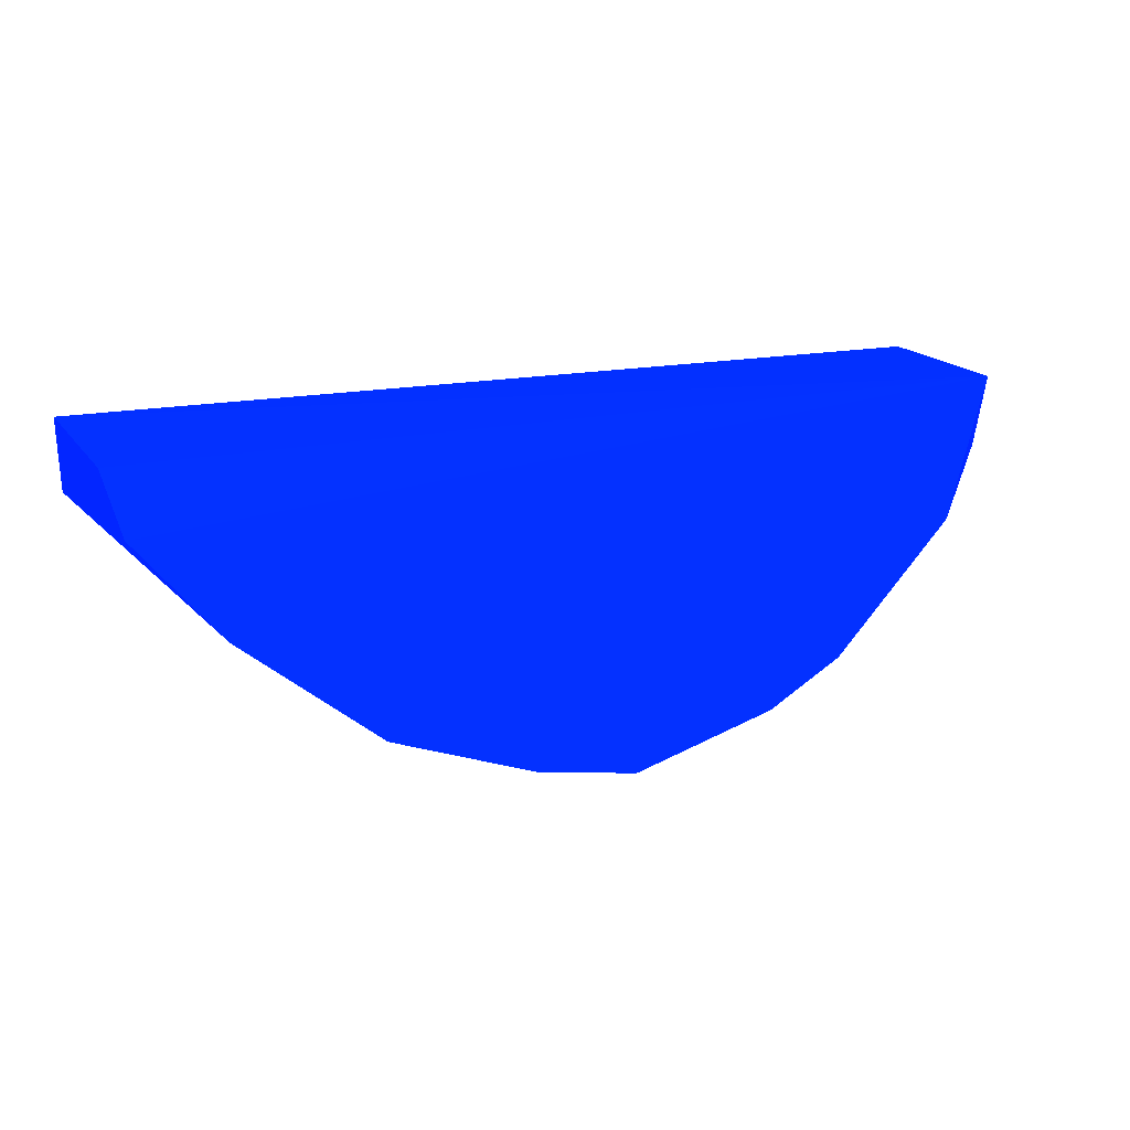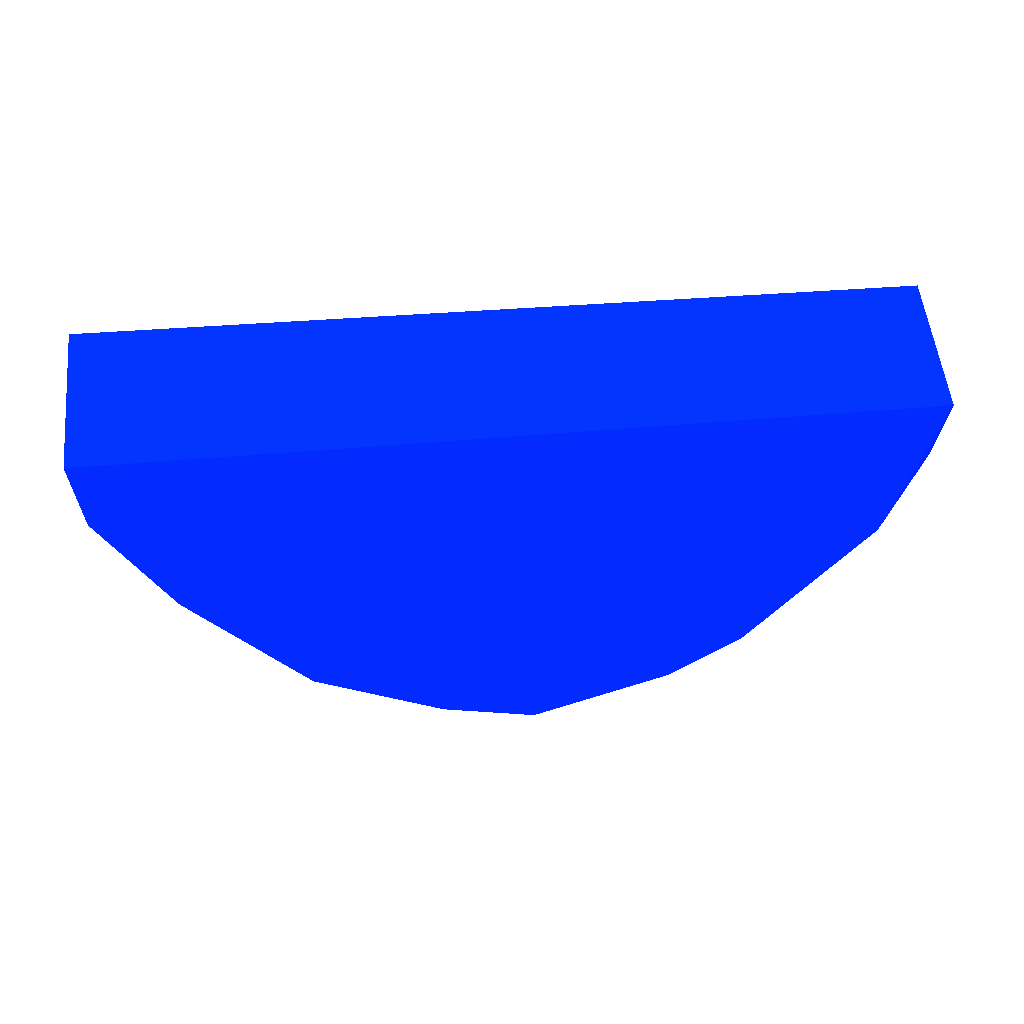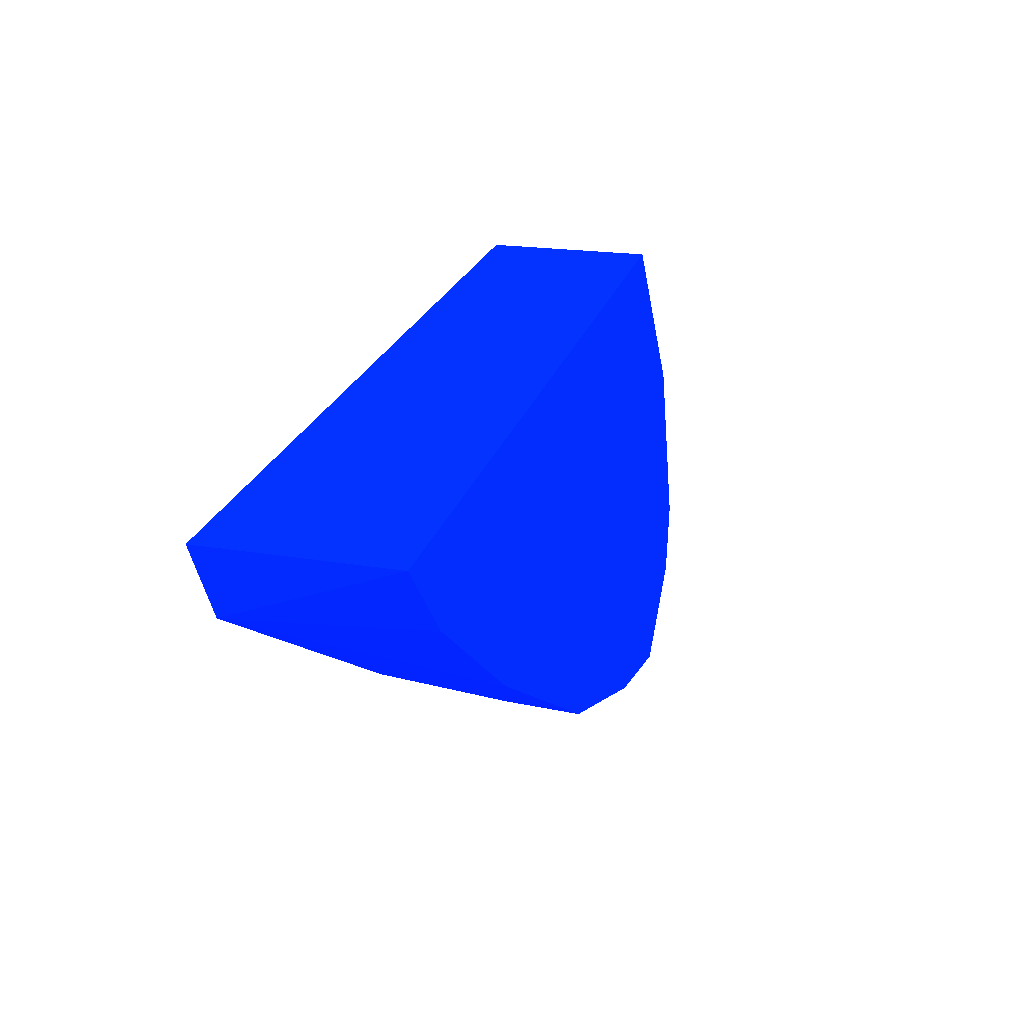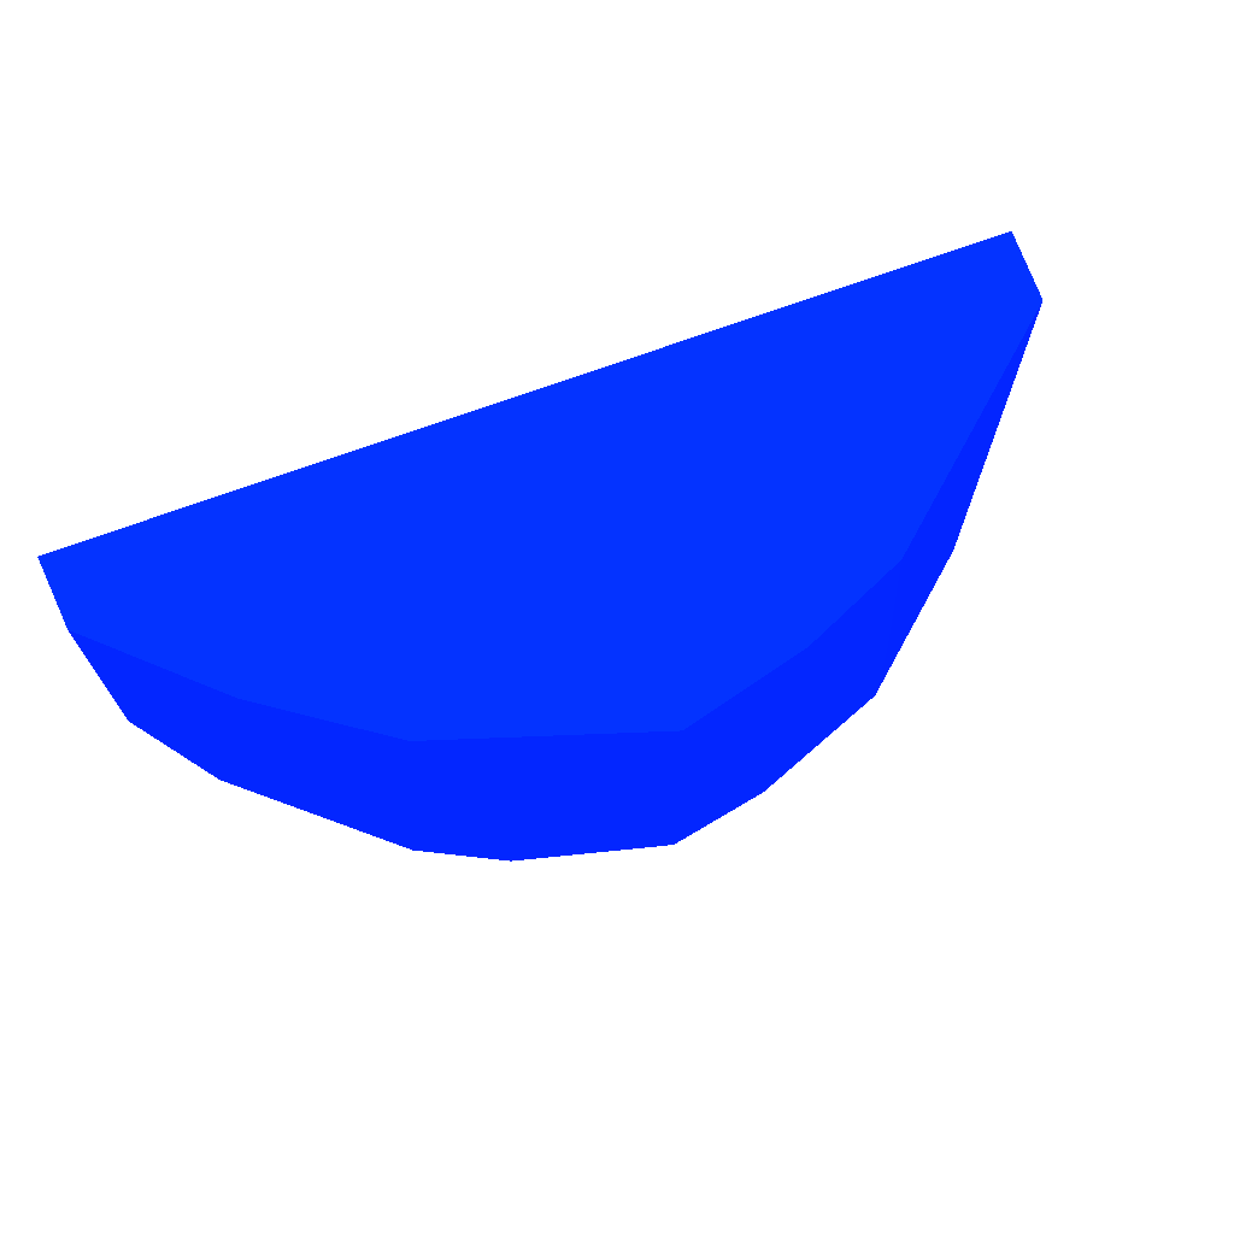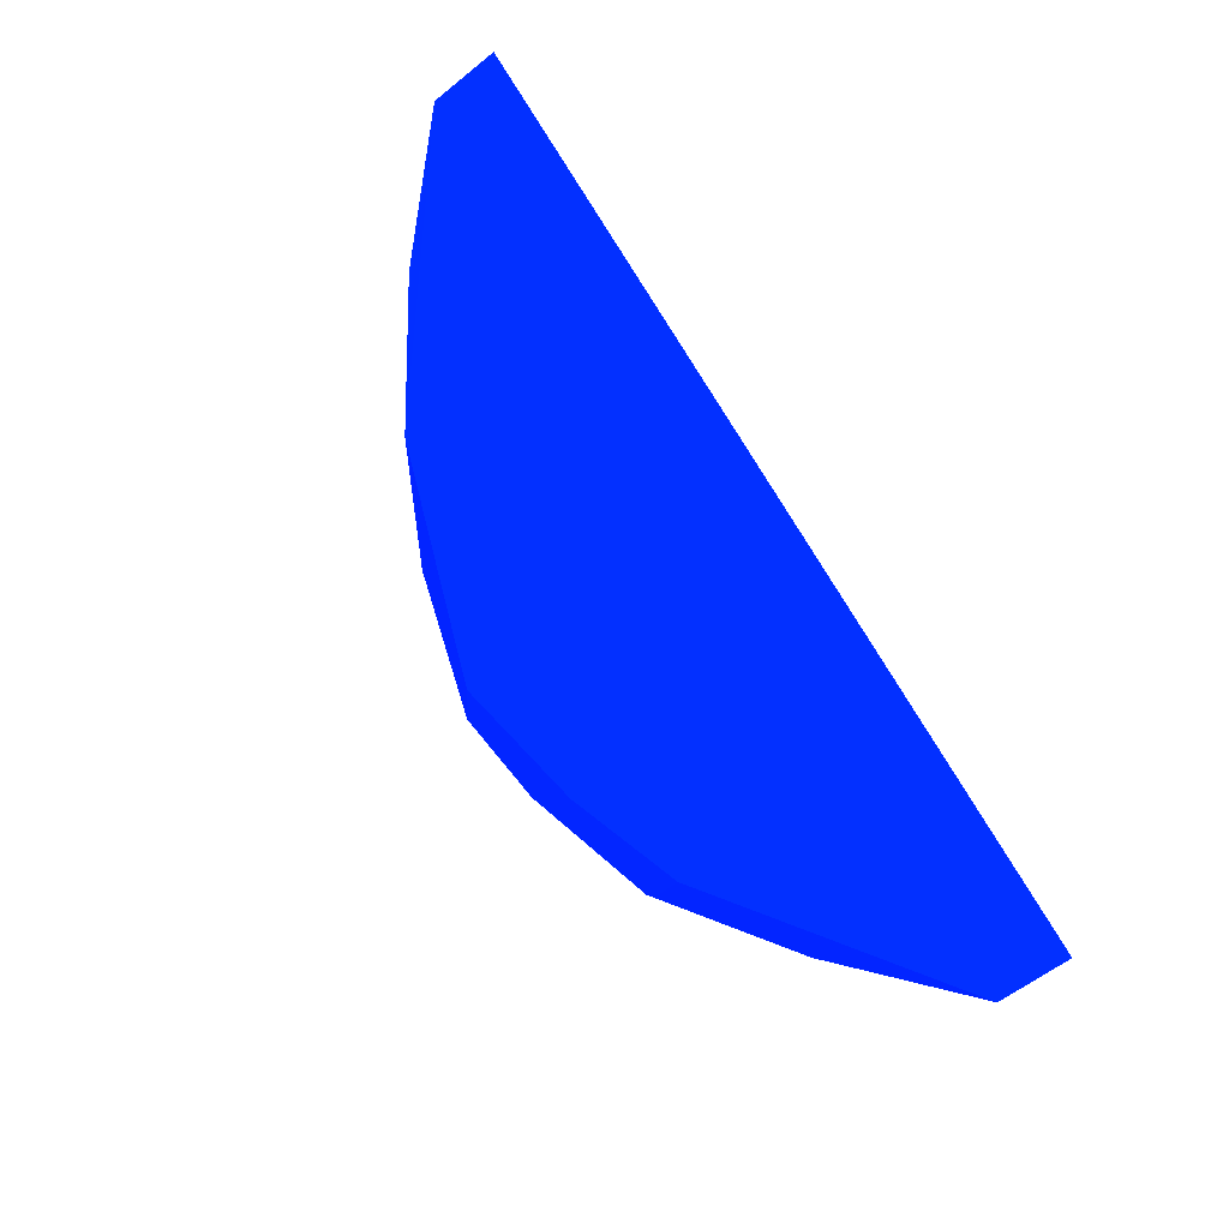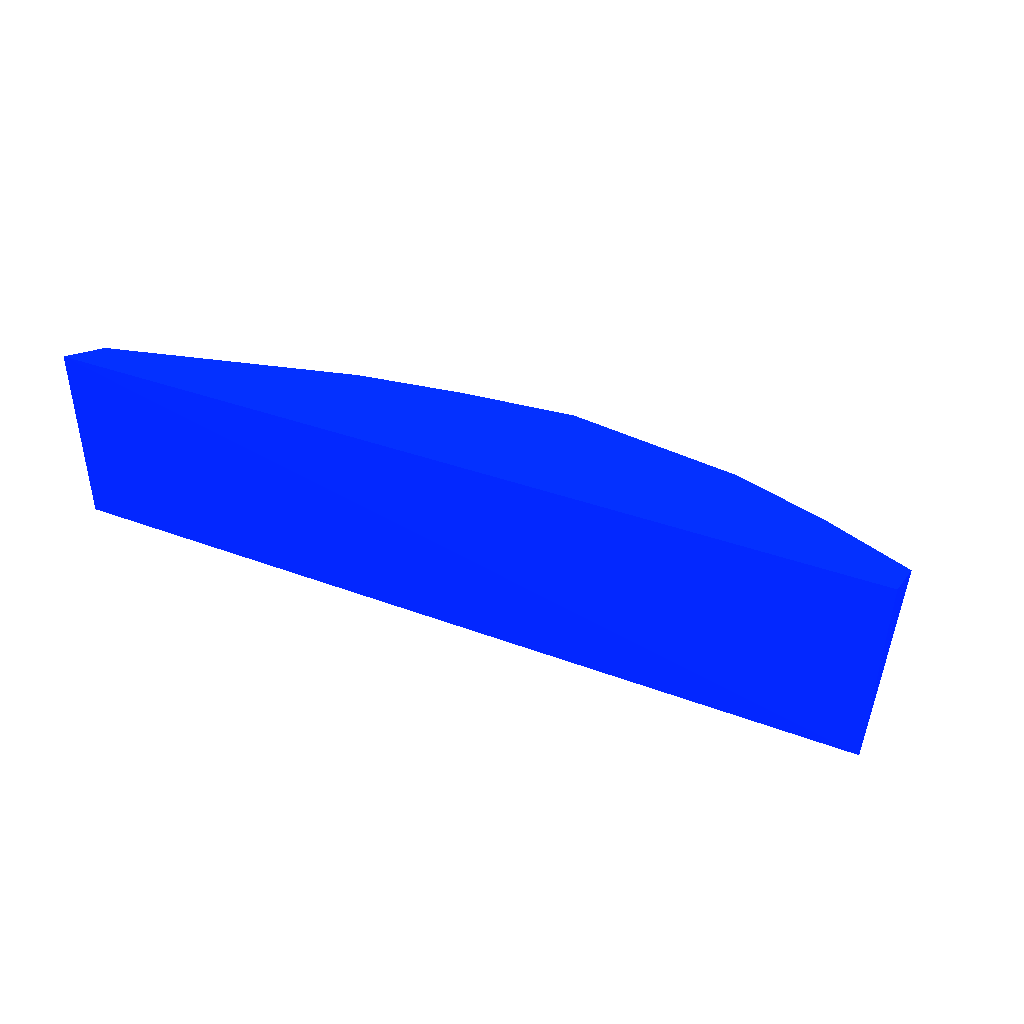
<metadata>
{"format":"obj","ext":"obj","renderer":"f3d","projection":"perspective","resolution":1024,"background":"white","views":[{"elev":17.8,"azim":158.2,"up":"+Y"},{"elev":47.6,"azim":174.9,"up":"+Y"},{"elev":25.1,"azim":106.3,"up":"+Y"},{"elev":58.3,"azim":-22.8,"up":"+Z"},{"elev":79.2,"azim":58.9,"up":"+Z"},{"elev":34.7,"azim":-153.1,"up":"+Z"}]}
</metadata>
<code>
v 0.01804 -0.03137 0.02599 0.007843 0.1098 0.9882
v -0.03507 -0.01163 0.02775 0.007843 0.1098 0.9882
v -0.03591 -0.01219 0.04291 0.007843 0.1098 0.9882
v 0.0356 -0.012 0.04287 0.007843 0.1098 0.9882
v -0.000331 -0.03584 0.03402 0.007843 0.1098 0.9882
v 0.03491 -0.01215 0.02754 0.007843 0.1098 0.9882
v -0.01241 -0.0338 0.01981 0.007843 0.1098 0.9882
v -0.02696 -0.02456 0.03821 0.007843 0.1098 0.9882
v 0.00669 -0.03549 0.01916 0.007843 0.1098 0.9882
v 0.03563 -0.01728 0.04102 0.007843 0.1098 0.9882
v 0.0275 -0.0242 0.0232 0.007843 0.1098 0.9882
v -0.02966 -0.02191 0.02413 0.007843 0.1098 0.9882
v 0.01842 -0.03039 0.03601 0.007843 0.1098 0.9882
v -0.03565 -0.01719 0.04115 0.007843 0.1098 0.9882
v -0.01753 -0.0306 0.03595 0.007843 0.1098 0.9882
v -0.000952 -0.03664 0.01871 0.007843 0.1098 0.9882
v -0.01866 -0.03079 0.02088 0.007843 0.1098 0.9882
v 0.03374 -0.01691 0.02579 0.007843 0.1098 0.9882
v 0.01736 -0.03195 0.0204 0.007843 0.1098 0.9882
v 0.009851 -0.03363 0.03479 0.007843 0.1098 0.9882
v -0.03418 -0.01719 0.02796 0.007843 0.1098 0.9882
f 12 14 21
f 2 3 4
f 2 4 6
f 6 4 10
f 10 1 11
f 1 10 13
f 10 5 13
f 3 2 14
f 4 3 14
f 10 4 14
f 5 10 14
f 12 8 14
f 7 5 15
f 5 14 15
f 14 8 15
f 5 7 16
f 9 5 16
f 12 2 17
f 8 12 17
f 7 15 17
f 15 8 17
f 2 16 17
f 16 7 17
f 2 6 18
f 6 10 18
f 10 11 18
f 16 2 18
f 16 18 19
f 11 1 19
f 9 16 19
f 18 11 19
f 5 9 20
f 1 13 20
f 13 5 20
f 19 1 20
f 9 19 20
f 2 12 21
f 14 2 21

</code>
